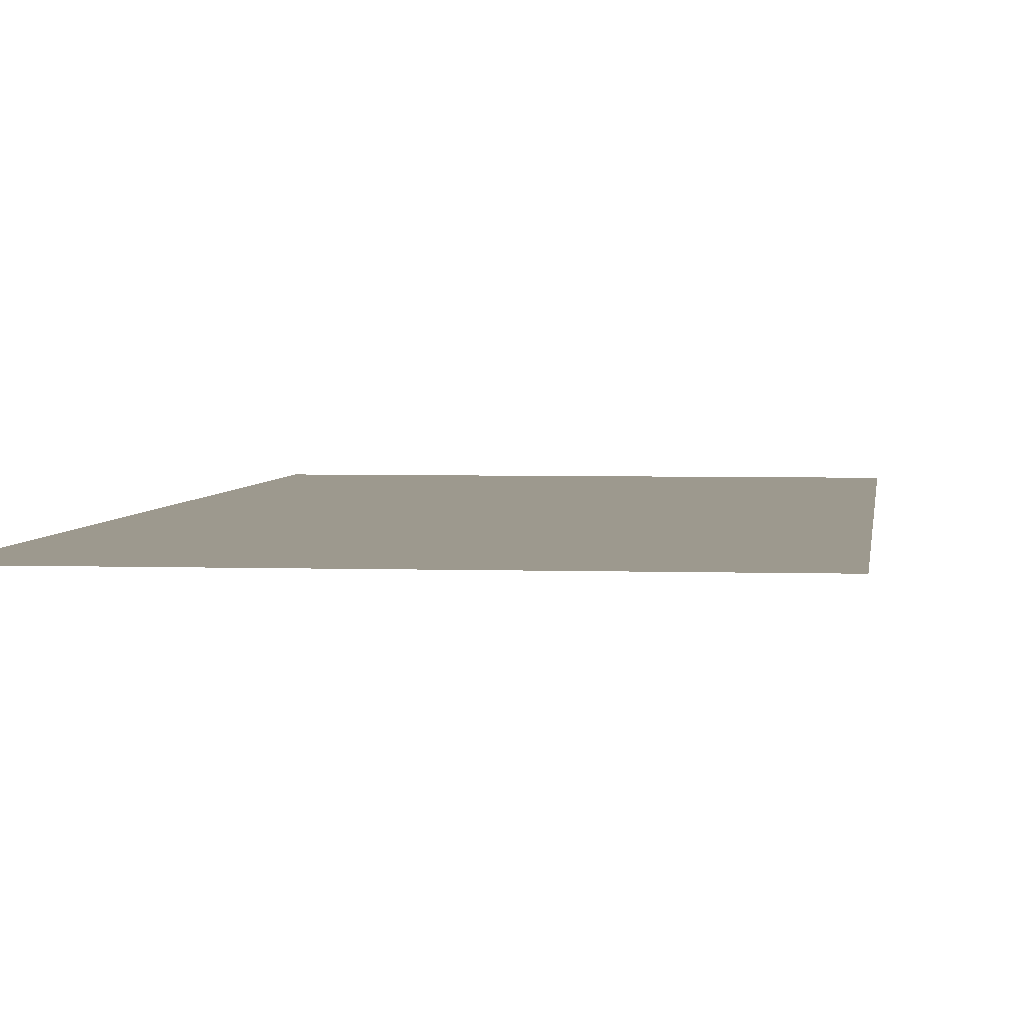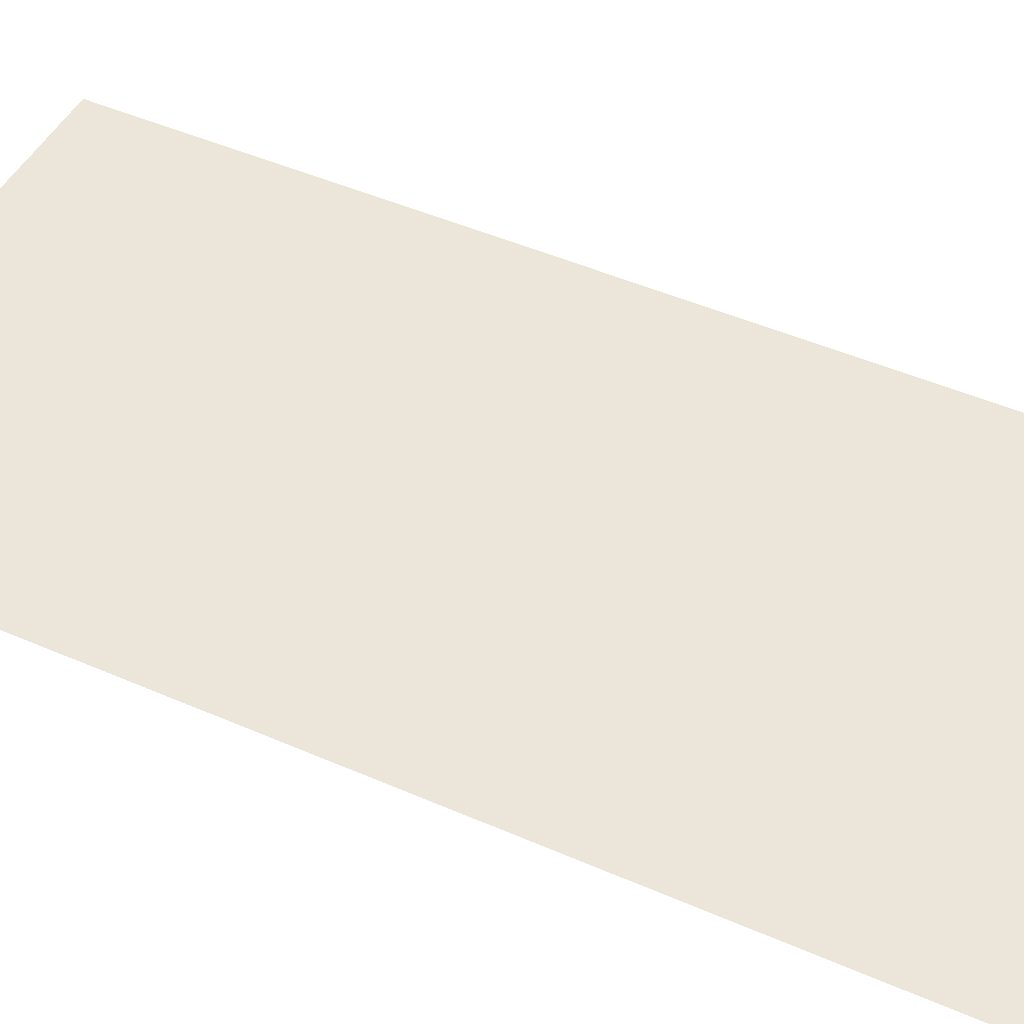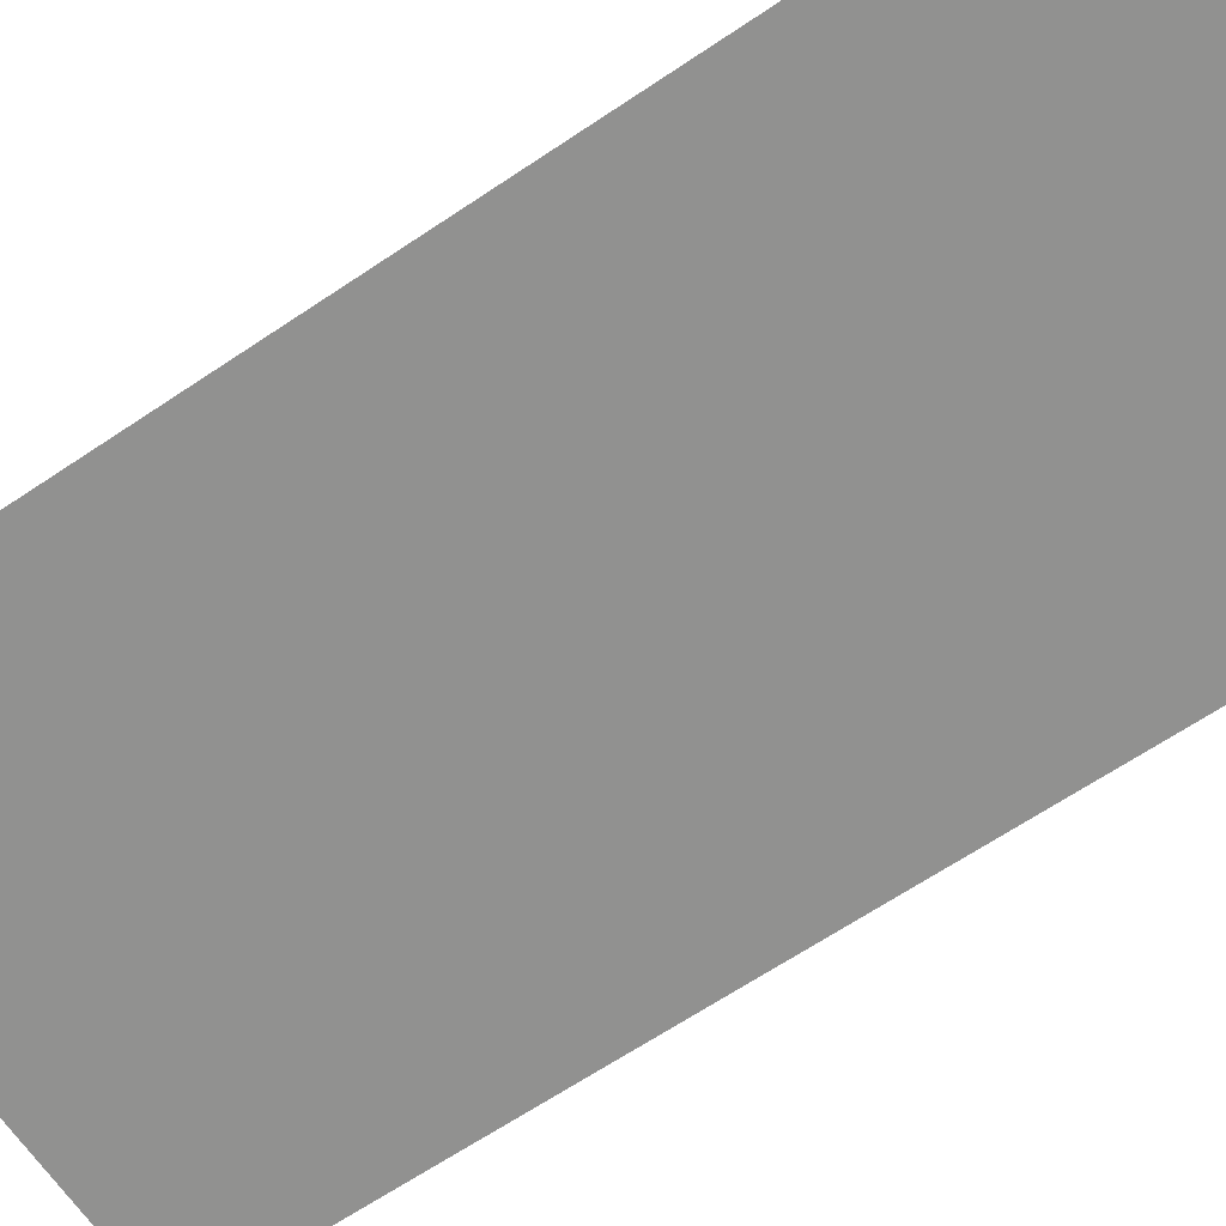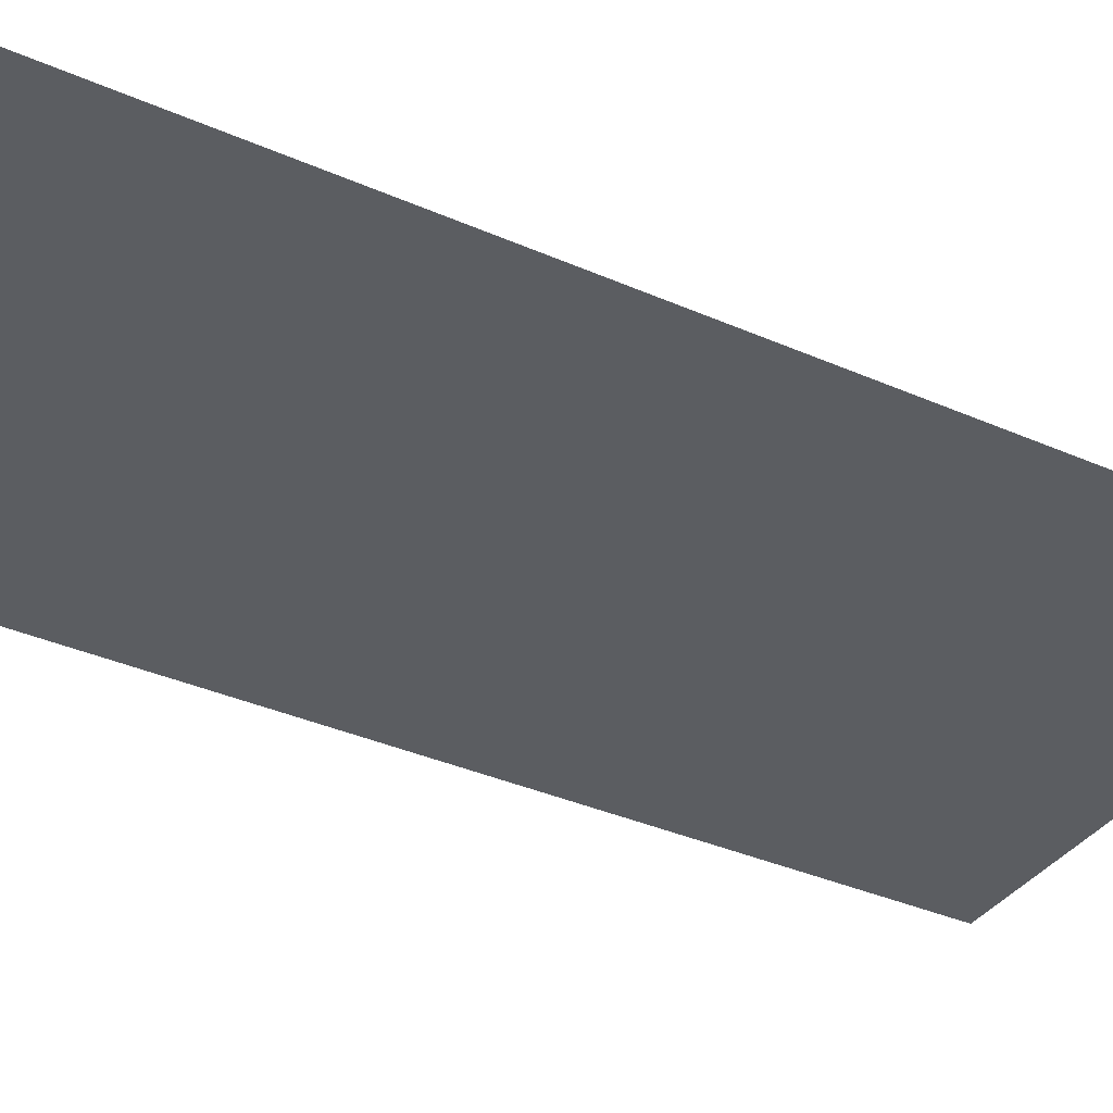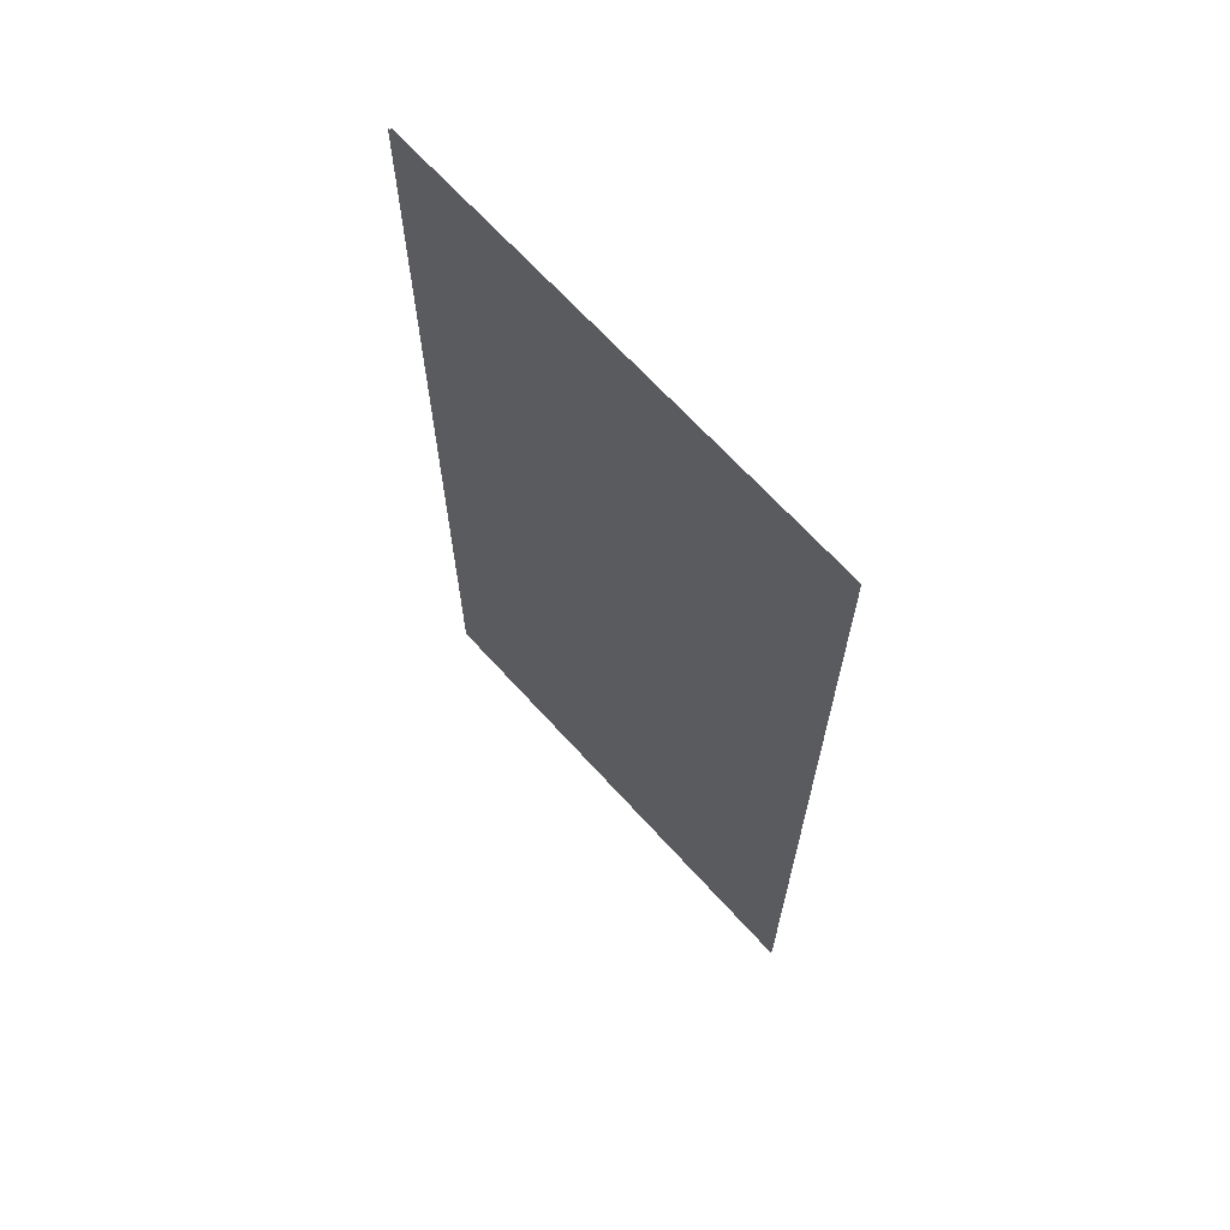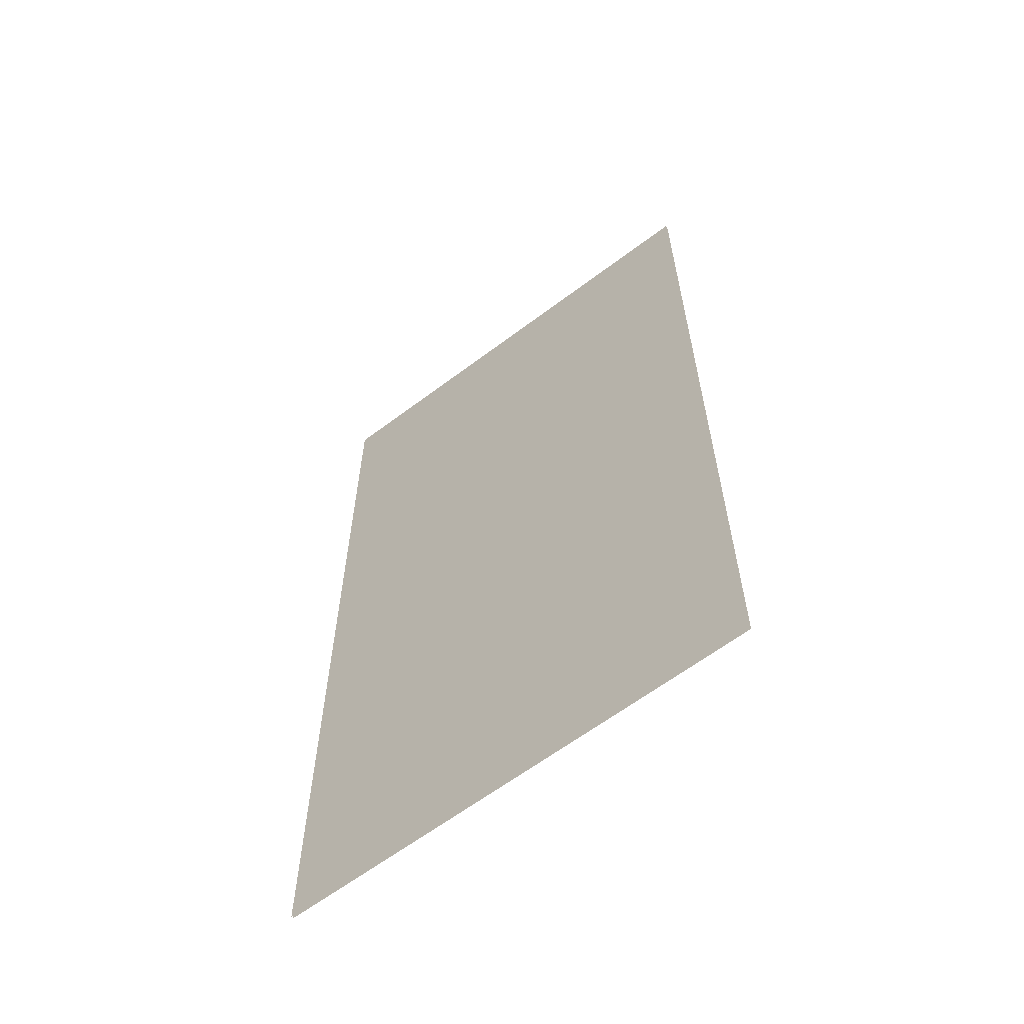
<metadata>
{"format":"obj","ext":"obj","renderer":"f3d","projection":"perspective","resolution":1024,"background":"white","views":[{"elev":3.4,"azim":-173.1,"up":"+Z"},{"elev":46.8,"azim":-63.5,"up":"+Z"},{"elev":-65.9,"azim":-56.0,"up":"+Z"},{"elev":-35.9,"azim":-120.1,"up":"+Z"},{"elev":67.7,"azim":47.7,"up":"+Y"},{"elev":-62.7,"azim":37.4,"up":"+Y"}]}
</metadata>
<code>
v 75.12 15.48 -0.5082
v 75.12 160.1 -0.5082
v 3.475 15.48 -0.5082
v 3.475 160.1 -0.5082
v 3.475 15.48 -0.7928
v 3.475 160.1 -0.7928
v 75.12 15.48 -0.7928
v 75.12 160.1 -0.7928
f 1 2 4 3
f 5 6 8 7

</code>
